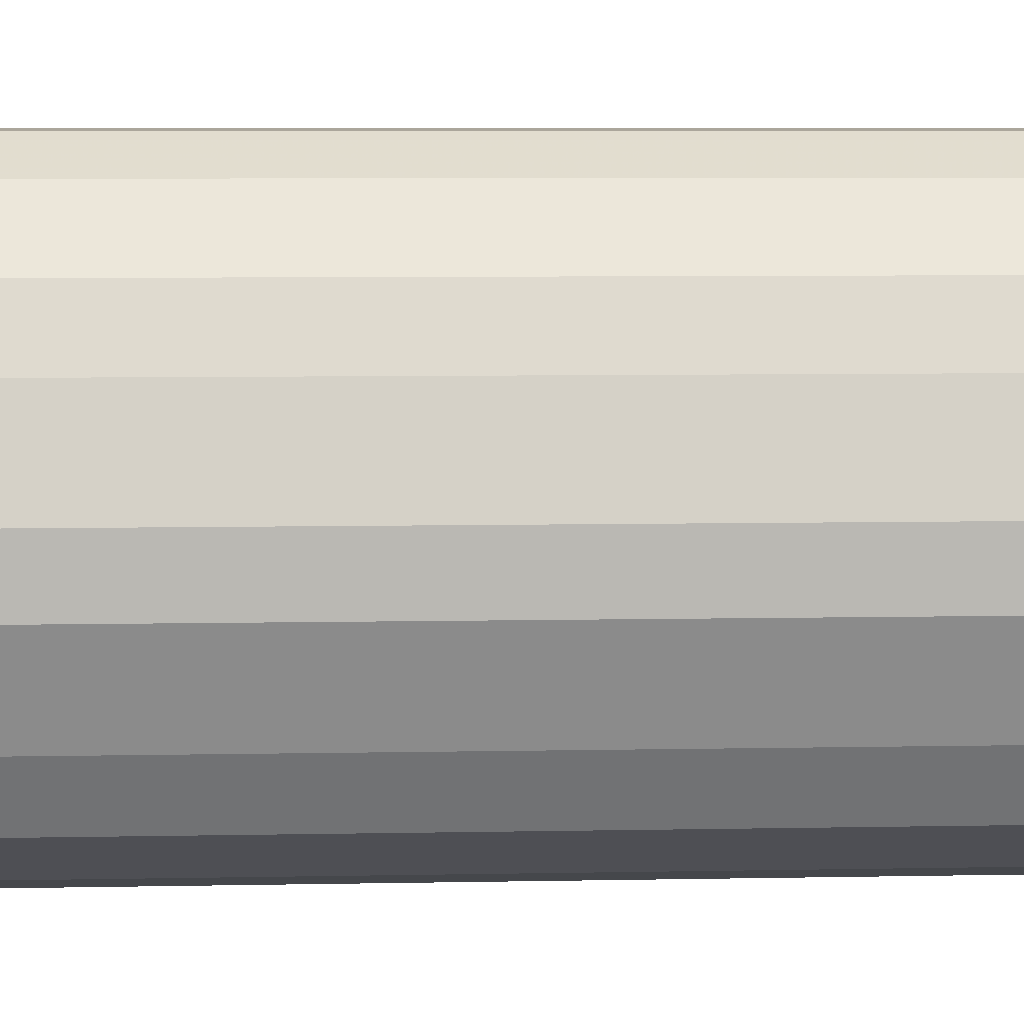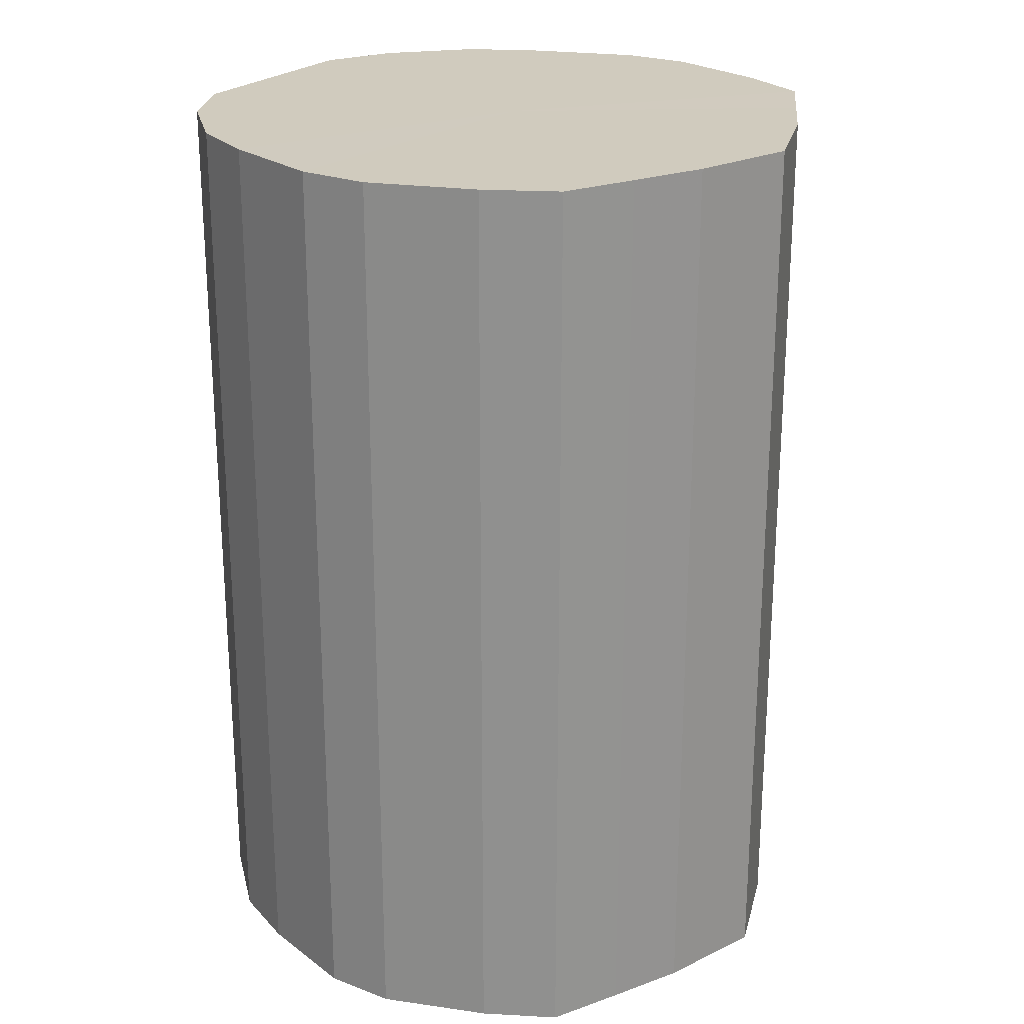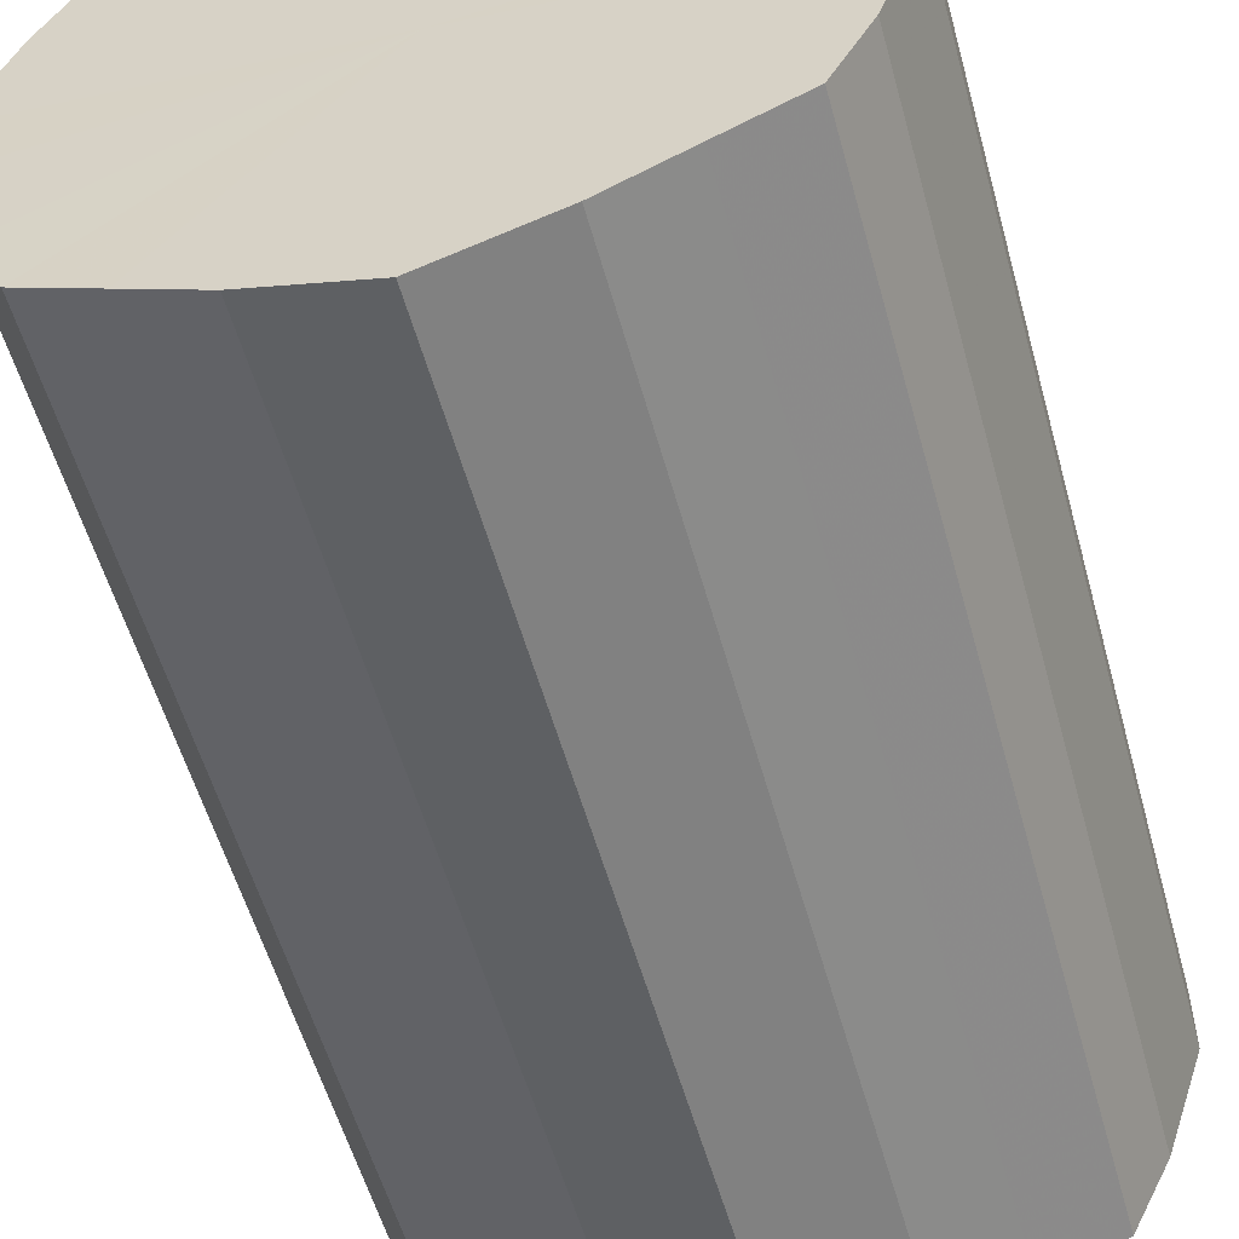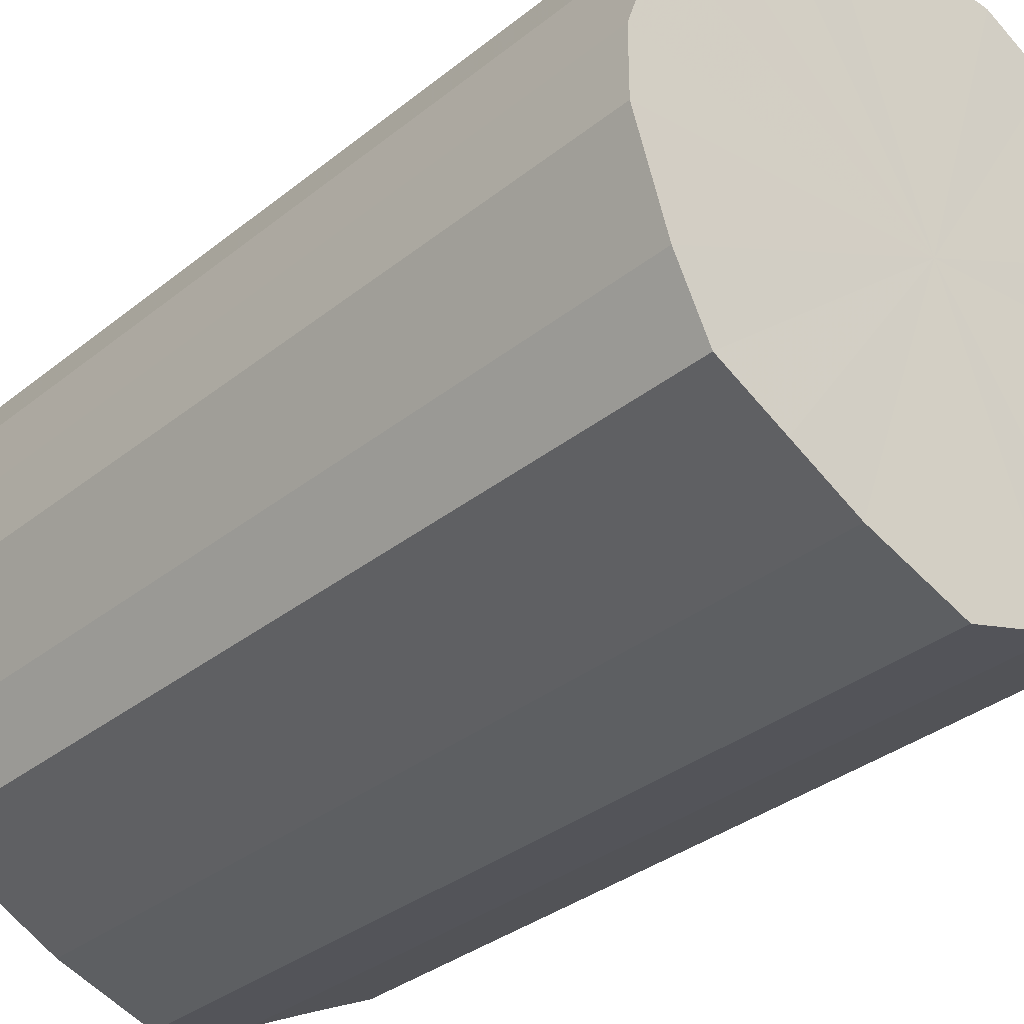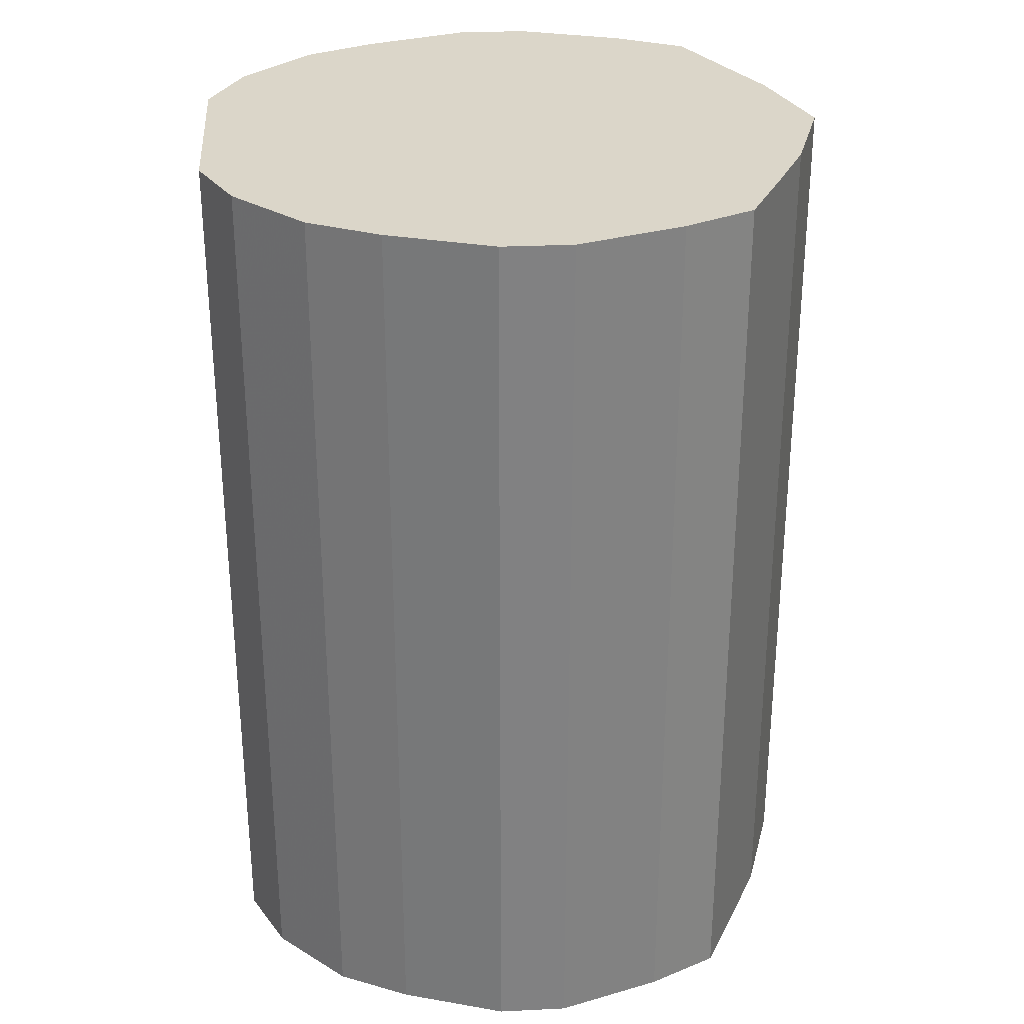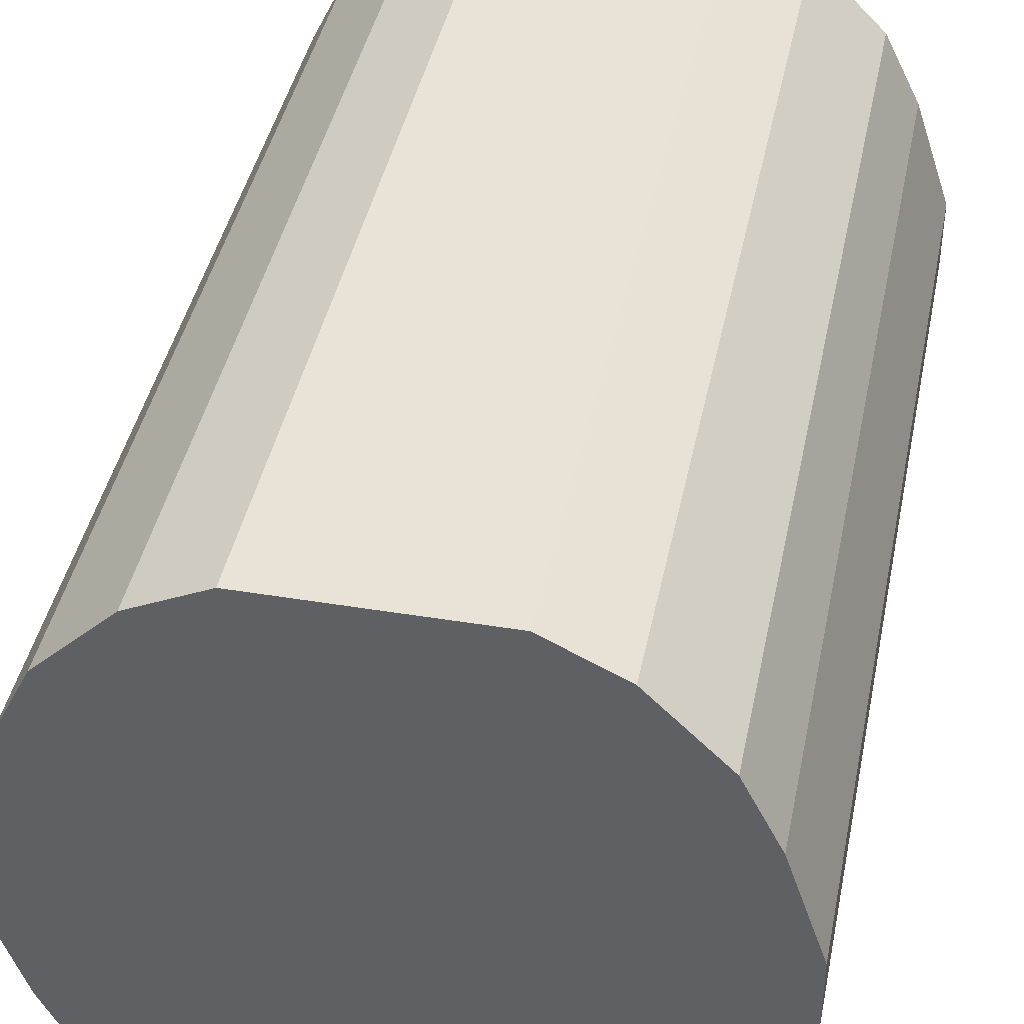
<metadata>
{"format":"obj","ext":"obj","renderer":"f3d","projection":"perspective","resolution":1024,"background":"white","views":[{"elev":8.0,"azim":-93.0,"up":"+Y"},{"elev":23.5,"azim":-57.8,"up":"+Z"},{"elev":-55.6,"azim":-164.6,"up":"+Y"},{"elev":-33.7,"azim":-42.7,"up":"+Y"},{"elev":29.9,"azim":-94.2,"up":"+Z"},{"elev":41.6,"azim":-168.6,"up":"+Y"}]}
</metadata>
<code>
o 12057
v 2223 1883 16.19
v 2223 1883 16.19
v 2223 1883 16.45
v 2223 1883 16.19
v 2223 1883 16.45
v 2223 1883 16.19
v 2223 1883 16.45
v 2223 1883 16.19
v 2223 1883 16.45
v 2223 1883 16.19
v 2223 1883 16.45
v 2223 1883 16.19
v 2223 1883 16.45
v 2223 1883 16.19
v 2223 1883 16.45
v 2223 1883 16.19
v 2223 1883 16.45
v 2223 1883 16.19
v 2223 1883 16.45
v 2223 1883 16.19
v 2223 1883 16.45
v 2223 1883 16.19
v 2223 1883 16.45
v 2223 1884 16.19
v 2223 1883 16.45
v 2223 1883 16.19
v 2223 1883 16.45
v 2223 1884 16.19
v 2223 1884 16.45
v 2223 1884 16.19
v 2223 1884 16.45
v 2223 1884 16.19
v 2223 1884 16.45
v 2223 1884 16.19
v 2223 1884 16.45
v 2223 1884 16.19
v 2223 1884 16.45
v 2223 1884 16.19
v 2223 1884 16.45
v 2223 1884 16.19
v 2223 1884 16.45
v 2223 1884 16.19
v 2223 1884 16.45
v 2223 1884 16.45
v 2223 1883 16.45
v 2223 1883 16.19
v 2223 1883 16.45
v 2223 1883 16.19
v 2223 1883 16.45
v 2223 1883 16.45
v 2223 1883 16.19
v 2223 1883 16.45
v 2223 1883 16.19
v 2223 1883 16.19
v 2223 1883 16.45
v 2223 1883 16.45
v 2223 1883 16.19
v 2223 1883 16.45
v 2223 1883 16.19
v 2223 1883 16.19
v 2223 1883 16.45
v 2223 1883 16.45
v 2223 1883 16.19
v 2223 1883 16.45
v 2223 1883 16.19
v 2223 1883 16.19
v 2223 1883 16.45
v 2223 1884 16.45
v 2223 1883 16.19
v 2223 1884 16.45
v 2223 1884 16.19
v 2223 1883 16.19
v 2223 1883 16.45
v 2223 1884 16.45
v 2223 1884 16.19
v 2223 1884 16.45
v 2223 1884 16.19
v 2223 1884 16.19
v 2223 1884 16.45
v 2223 1884 16.45
v 2223 1884 16.19
v 2223 1884 16.45
v 2223 1884 16.19
v 2223 1884 16.19
v 2223 1884 16.45
v 2223 1884 16.45
v 2223 1884 16.19
v 2223 1884 16.19
v 2223 1883 16.19
v 2223 1883 16.19
v 2223 1883 16.19
v 2223 1883 16.19
v 2223 1883 16.19
v 2223 1883 16.19
v 2223 1883 16.19
v 2223 1883 16.19
v 2223 1883 16.19
v 2223 1883 16.19
v 2223 1883 16.19
v 2223 1883 16.19
v 2223 1883 16.19
v 2223 1884 16.19
v 2223 1883 16.19
v 2223 1884 16.19
v 2223 1884 16.19
v 2223 1884 16.19
v 2223 1884 16.19
v 2223 1884 16.19
v 2223 1884 16.19
v 2223 1884 16.19
v 2223 1884 16.19
v 2223 1883 16.45
v 2223 1883 16.45
v 2223 1883 16.45
v 2223 1883 16.45
v 2223 1883 16.45
v 2223 1883 16.45
v 2223 1883 16.45
v 2223 1883 16.45
v 2223 1883 16.45
v 2223 1883 16.45
v 2223 1883 16.45
v 2223 1883 16.45
v 2223 1883 16.45
v 2223 1883 16.45
v 2223 1884 16.45
v 2223 1884 16.45
v 2223 1884 16.45
v 2223 1884 16.45
v 2223 1884 16.45
v 2223 1884 16.45
v 2223 1884 16.45
v 2223 1884 16.45
v 2223 1884 16.45
f 1 2 3
f 2 4 5
f 6 1 7
f 4 8 9
f 10 6 11
f 8 12 13
f 14 10 15
f 12 16 17
f 18 14 19
f 16 20 21
f 22 18 23
f 20 24 25
f 26 22 27
f 24 28 29
f 30 26 31
f 28 32 33
f 34 30 35
f 32 36 37
f 38 34 39
f 36 40 41
f 42 38 43
f 40 42 44
f 45 46 47
f 47 48 49
f 50 51 45
f 52 53 50
f 49 54 55
f 56 57 52
f 58 59 56
f 55 60 61
f 62 63 58
f 64 65 62
f 61 66 67
f 68 69 64
f 70 71 68
f 67 72 73
f 74 75 70
f 76 77 74
f 73 78 79
f 80 81 76
f 82 83 80
f 79 84 85
f 86 87 82
f 85 88 86
f 89 90 91
f 89 92 90
f 89 91 93
f 89 94 92
f 89 93 95
f 89 96 94
f 89 95 97
f 89 98 96
f 89 97 99
f 89 100 98
f 89 99 101
f 89 102 100
f 89 101 103
f 89 104 102
f 89 103 105
f 89 106 104
f 89 105 107
f 89 108 106
f 89 107 109
f 89 110 108
f 89 109 111
f 89 111 110
f 112 113 114
f 112 115 113
f 112 114 116
f 112 117 115
f 112 116 118
f 112 119 117
f 112 118 120
f 112 121 119
f 112 120 122
f 112 123 121
f 112 122 124
f 112 125 123
f 112 124 126
f 112 127 125
f 112 126 128
f 112 129 127
f 112 128 130
f 112 131 129
f 112 130 132
f 112 133 131
f 112 132 134
f 112 134 133

</code>
